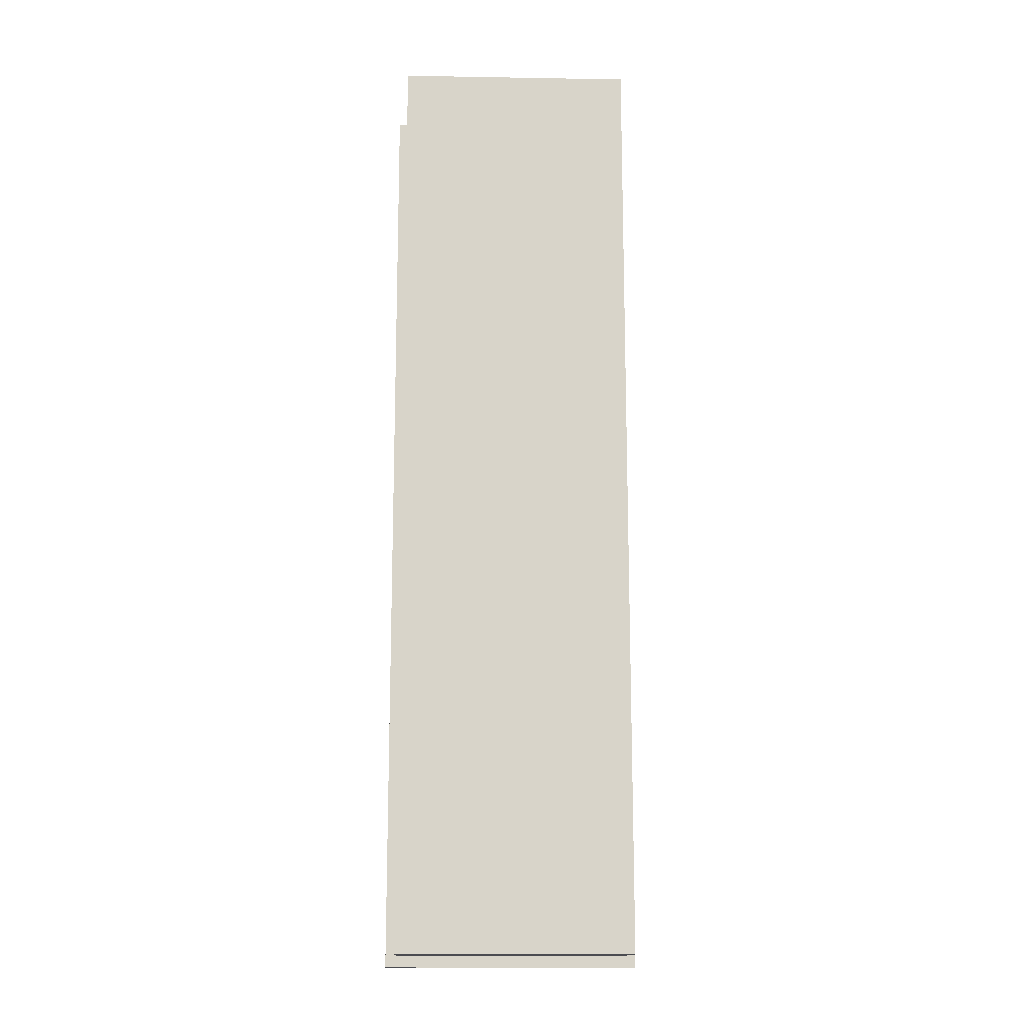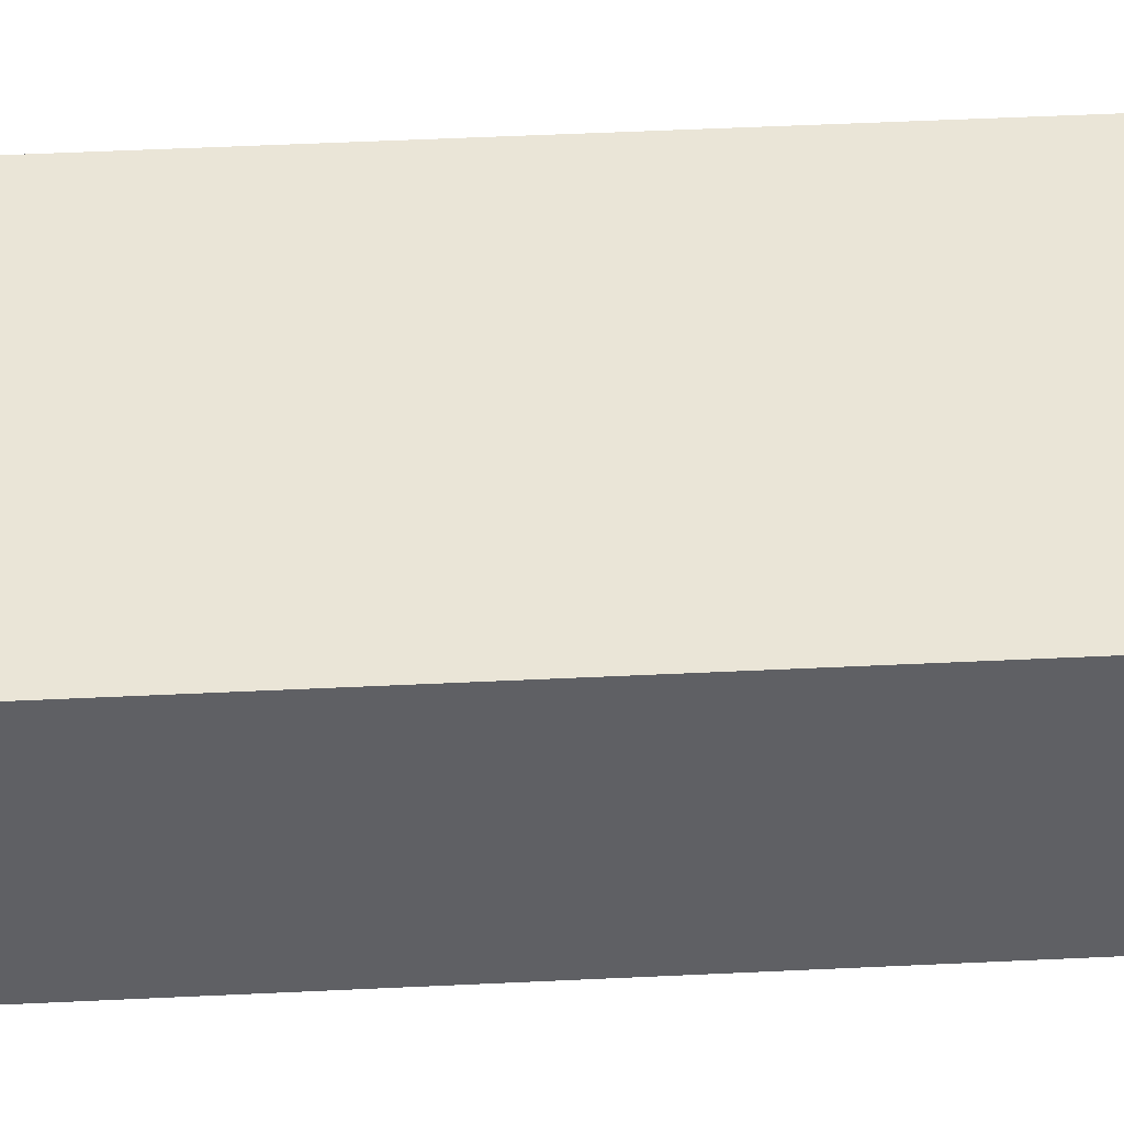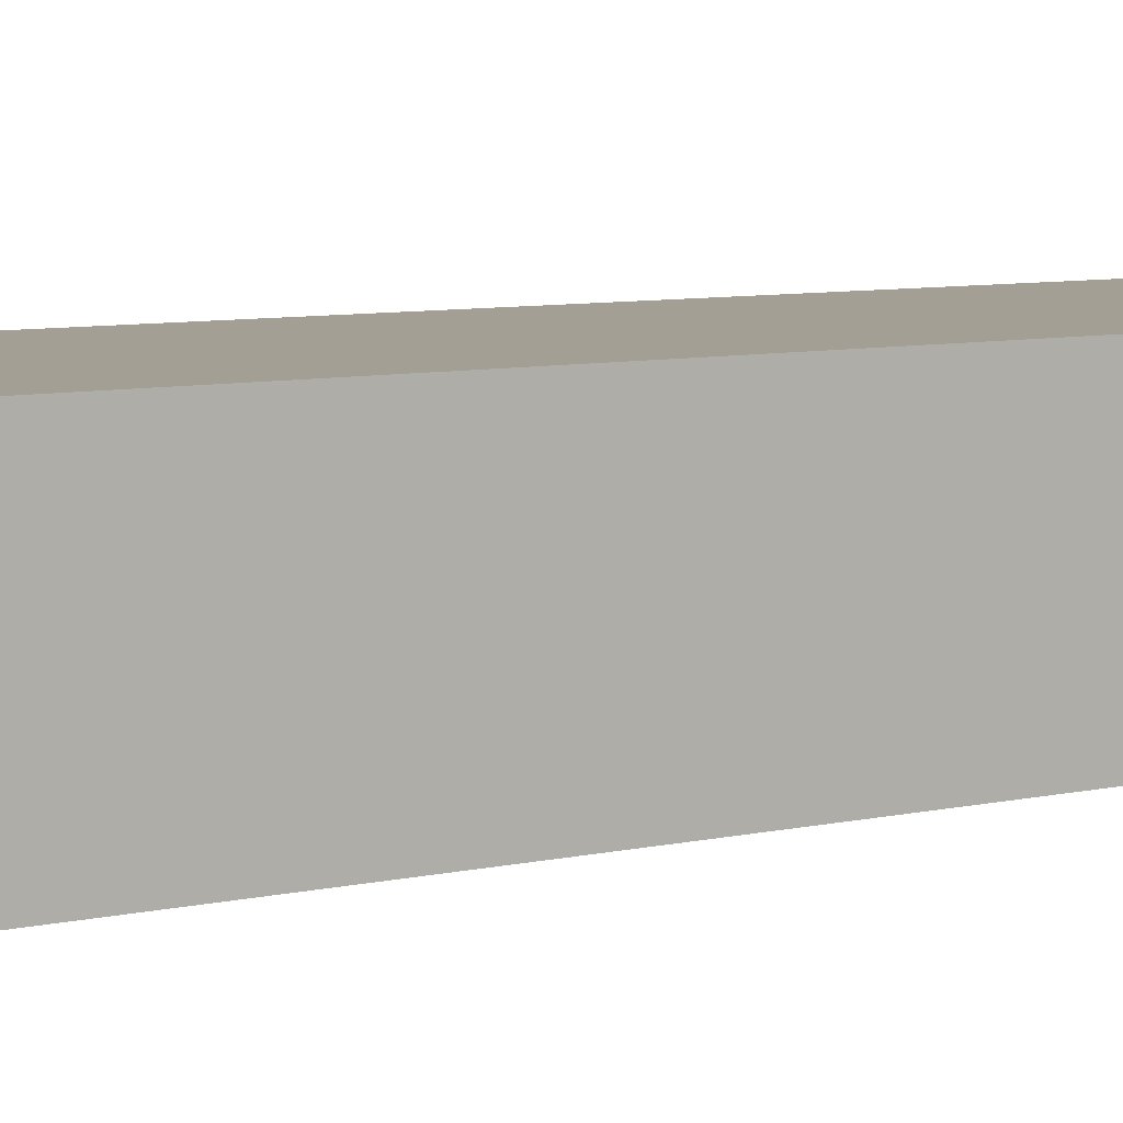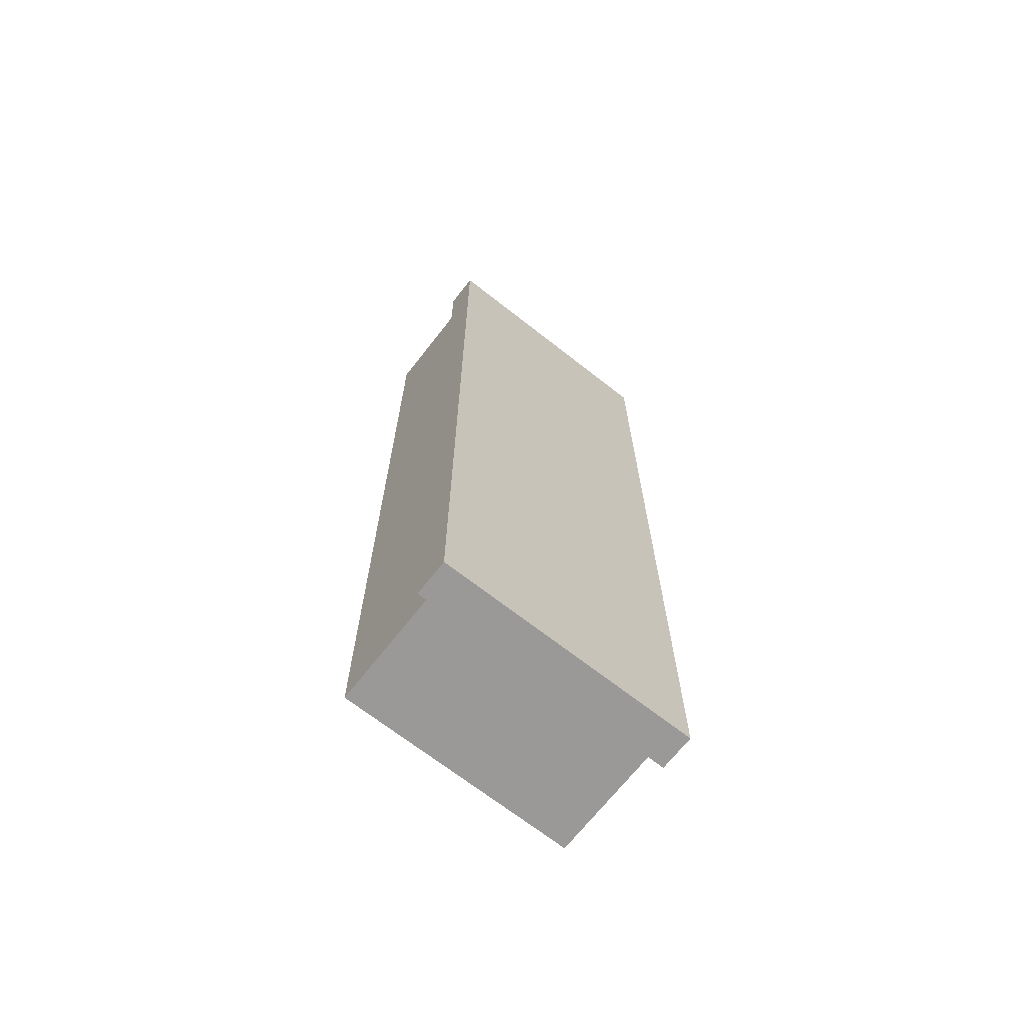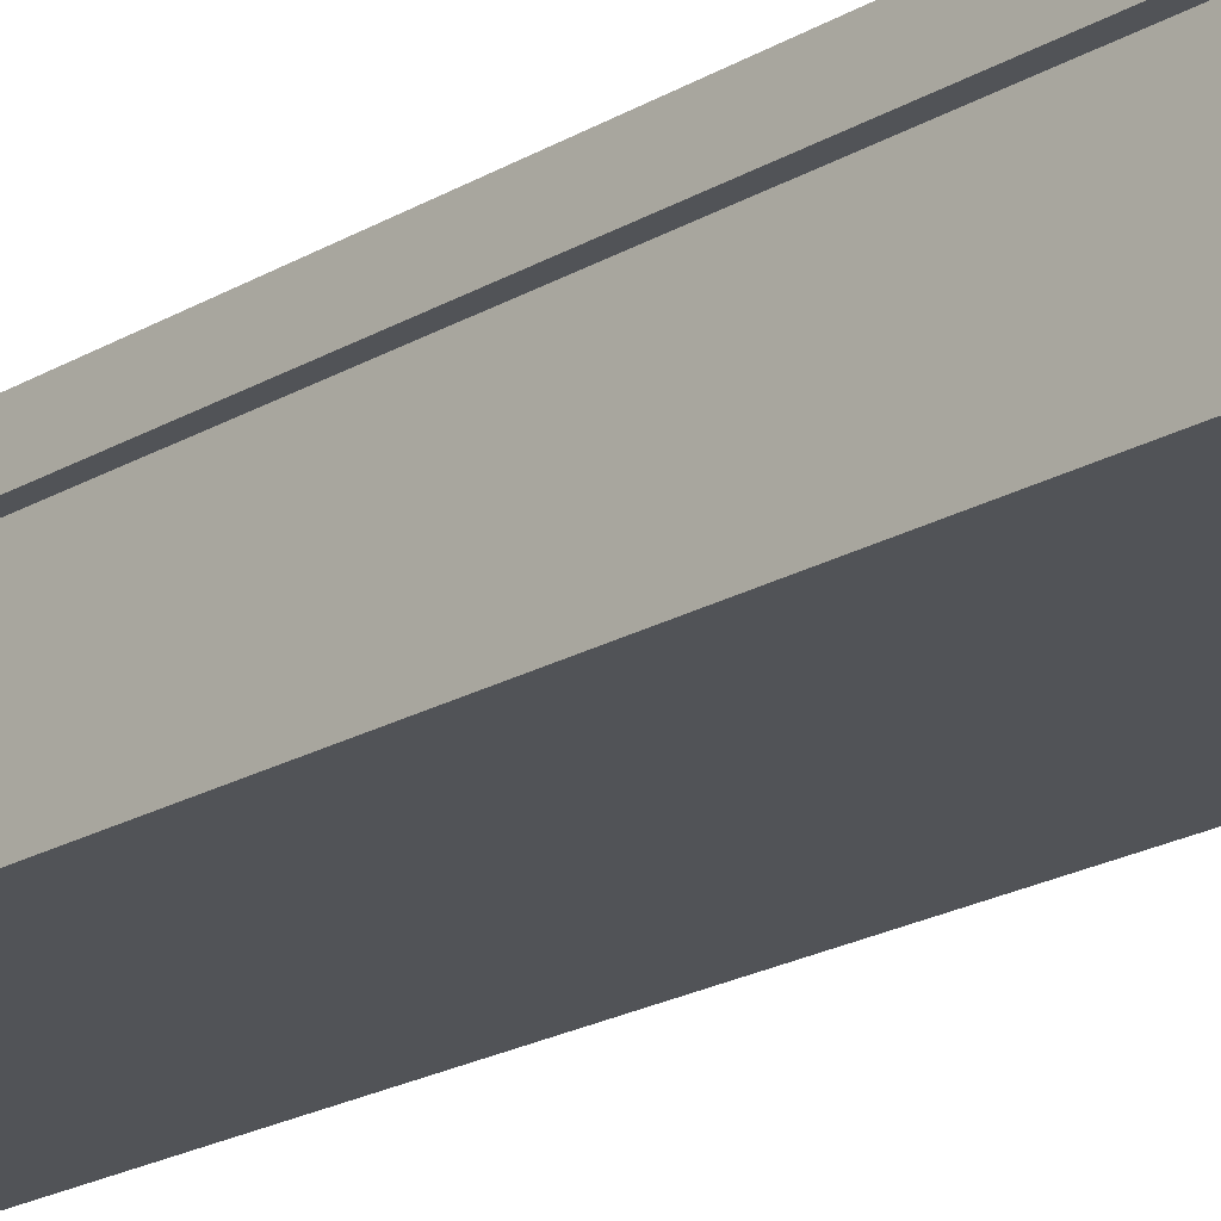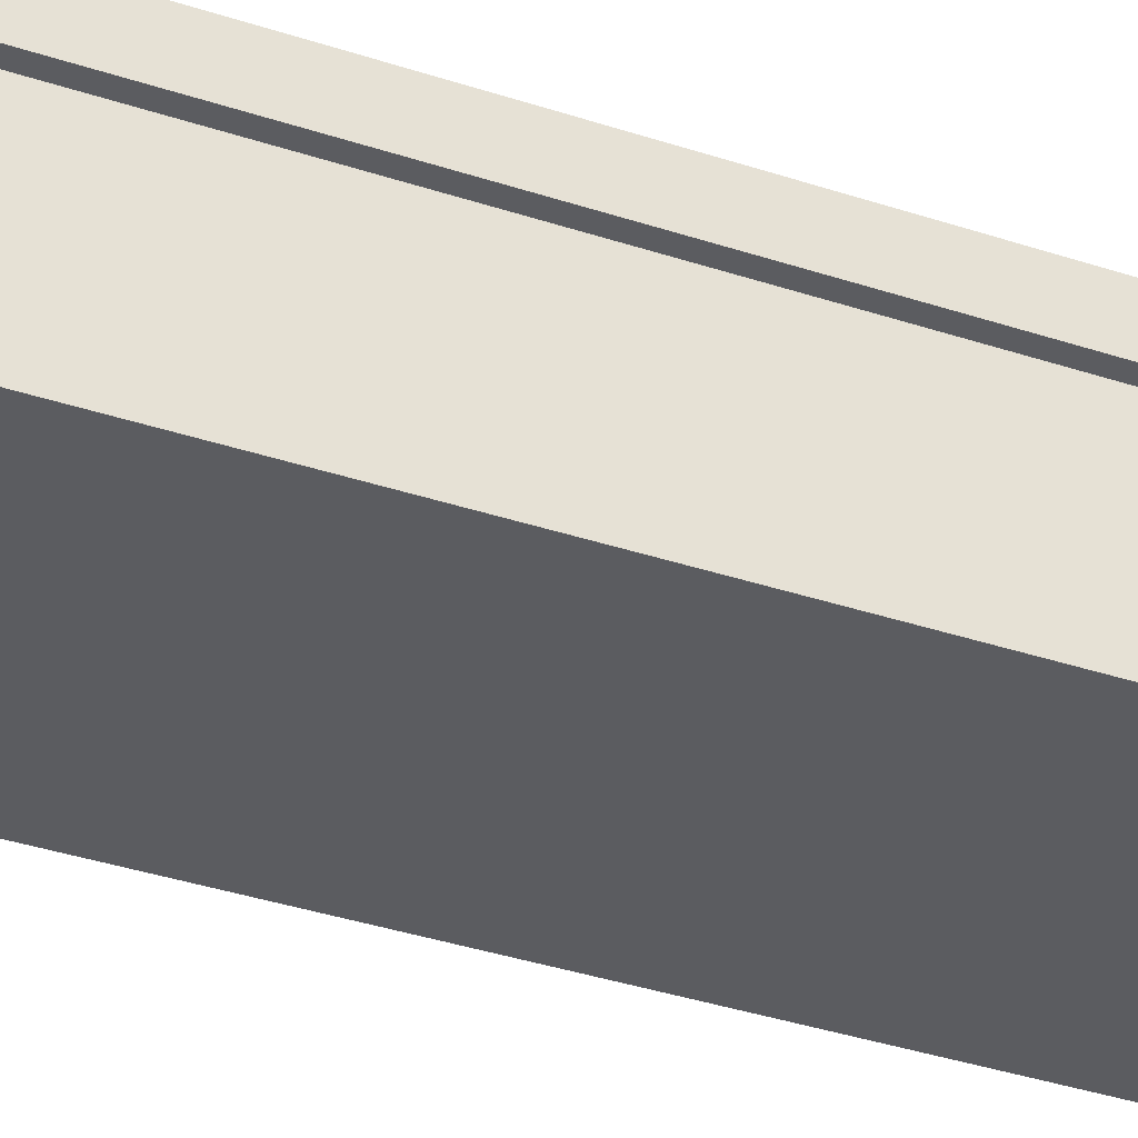
<metadata>
{"format":"obj","ext":"obj","renderer":"f3d","projection":"perspective","resolution":1024,"background":"white","views":[{"elev":-14.6,"azim":-2.1,"up":"+Z"},{"elev":44.3,"azim":86.7,"up":"+Y"},{"elev":5.6,"azim":-130.9,"up":"+Y"},{"elev":-69.0,"azim":141.9,"up":"+Z"},{"elev":-21.9,"azim":-44.8,"up":"+Y"},{"elev":-34.6,"azim":-114.4,"up":"+Y"}]}
</metadata>
<code>
g pb_Mesh432084
v 0 0 0
v -2 0 0
v 0 1 0
v -2 1 0
v -2 0 0
v -2 0 -8
v -2 1 0
v -2 1 -8
v -2 0 -8
v 0 0 -8
v -2 1 -8
v 0 1 -8
v 0 0 -8
v 0 0 0
v 0 1 -8
v 0 1 0
v 4.768e-07 1.3 -9.537e-07
v -2 1.3 -9.537e-07
v 4.768e-07 1.3 -8
v -2 1.3 -8
v 0 0 -8
v -2 0 -8
v 0 0 0
v -2 0 0
v 0 1 0
v -2 1 0
v 4.768e-07 1.3 -9.537e-07
v -2 1.3 -9.537e-07
v 0.1 1 -8
v 0.1 1 -9.537e-07
v 0.1 1.3 -8
v 0.1 1.3 -9.537e-07
v -2.1 1 -9.537e-07
v -2.1 1 -8
v -2.1 1.3 -9.537e-07
v -2.1 1.3 -8
v -2 1 -8.1
v 4.768e-07 1 -8.1
v -2 1.3 -8.1
v 4.768e-07 1.3 -8.1
v -2 1 -8
v 0 1 -8
v -2 1 -8.1
v 4.768e-07 1 -8.1
v -2.1 1.3 -8
v -2.1 1 -8
v -2.1 1.3 -8.1
v -2.1 1 -8.1
v 0.1 1 -8
v 0.1 1.3 -8
v 0.1 1 -8.1
v 0.1 1.3 -8.1
v 4.768e-07 1.3 -8
v -2 1.3 -8
v 4.768e-07 1.3 -8.1
v -2 1.3 -8.1
v -2 1 0
v -2 1 -8
v -2.1 1 -9.537e-07
v -2.1 1 -8
v -2 1.3 -9.537e-07
v -2 1 0
v -2.1 1.3 -9.537e-07
v -2.1 1 -9.537e-07
v -2 1.3 -8
v -2 1.3 -9.537e-07
v -2.1 1.3 -8
v -2.1 1.3 -9.537e-07
v -2 1.3 -8.1
v -2 1.3 -8
v -2.1 1.3 -8.1
v -2.1 1.3 -8
v -2 1 -8
v -2 1 -8.1
v -2.1 1 -8
v -2.1 1 -8.1
v -2 1 -8.1
v -2 1.3 -8.1
v -2.1 1 -8.1
v -2.1 1.3 -8.1
v 0 1 -8
v 0 1 0
v 0.1 1 -8
v 0.1 1 -9.537e-07
v 0 1 0
v 4.768e-07 1.3 -9.537e-07
v 0.1 1 -9.537e-07
v 0.1 1.3 -9.537e-07
v 4.768e-07 1.3 -9.537e-07
v 4.768e-07 1.3 -8
v 0.1 1.3 -9.537e-07
v 0.1 1.3 -8
v 4.768e-07 1 -8.1
v 0 1 -8
v 0.1 1 -8.1
v 0.1 1 -8
v 4.768e-07 1.3 -8
v 4.768e-07 1.3 -8.1
v 0.1 1.3 -8
v 0.1 1.3 -8.1
v 4.768e-07 1.3 -8.1
v 4.768e-07 1 -8.1
v 0.1 1.3 -8.1
v 0.1 1 -8.1
g pb_Mesh432084_0
f 3 2 1
f 3 4 2
f 7 6 5
f 7 8 6
f 11 10 9
f 11 12 10
f 15 14 13
f 15 16 14
f 19 18 17
f 19 20 18
f 23 22 21
f 23 24 22
f 27 26 25
f 27 28 26
f 31 30 29
f 31 32 30
f 35 34 33
f 35 36 34
f 39 38 37
f 39 40 38
f 43 42 41
f 43 44 42
f 47 46 45
f 47 48 46
f 51 50 49
f 51 52 50
f 55 54 53
f 55 56 54
f 59 58 57
f 59 60 58
f 63 62 61
f 63 64 62
f 67 66 65
f 67 68 66
f 71 70 69
f 71 72 70
f 75 74 73
f 75 76 74
f 79 78 77
f 79 80 78
f 83 82 81
f 83 84 82
f 87 86 85
f 87 88 86
f 91 90 89
f 91 92 90
f 95 94 93
f 95 96 94
f 99 98 97
f 99 100 98
f 103 102 101
f 103 104 102

</code>
